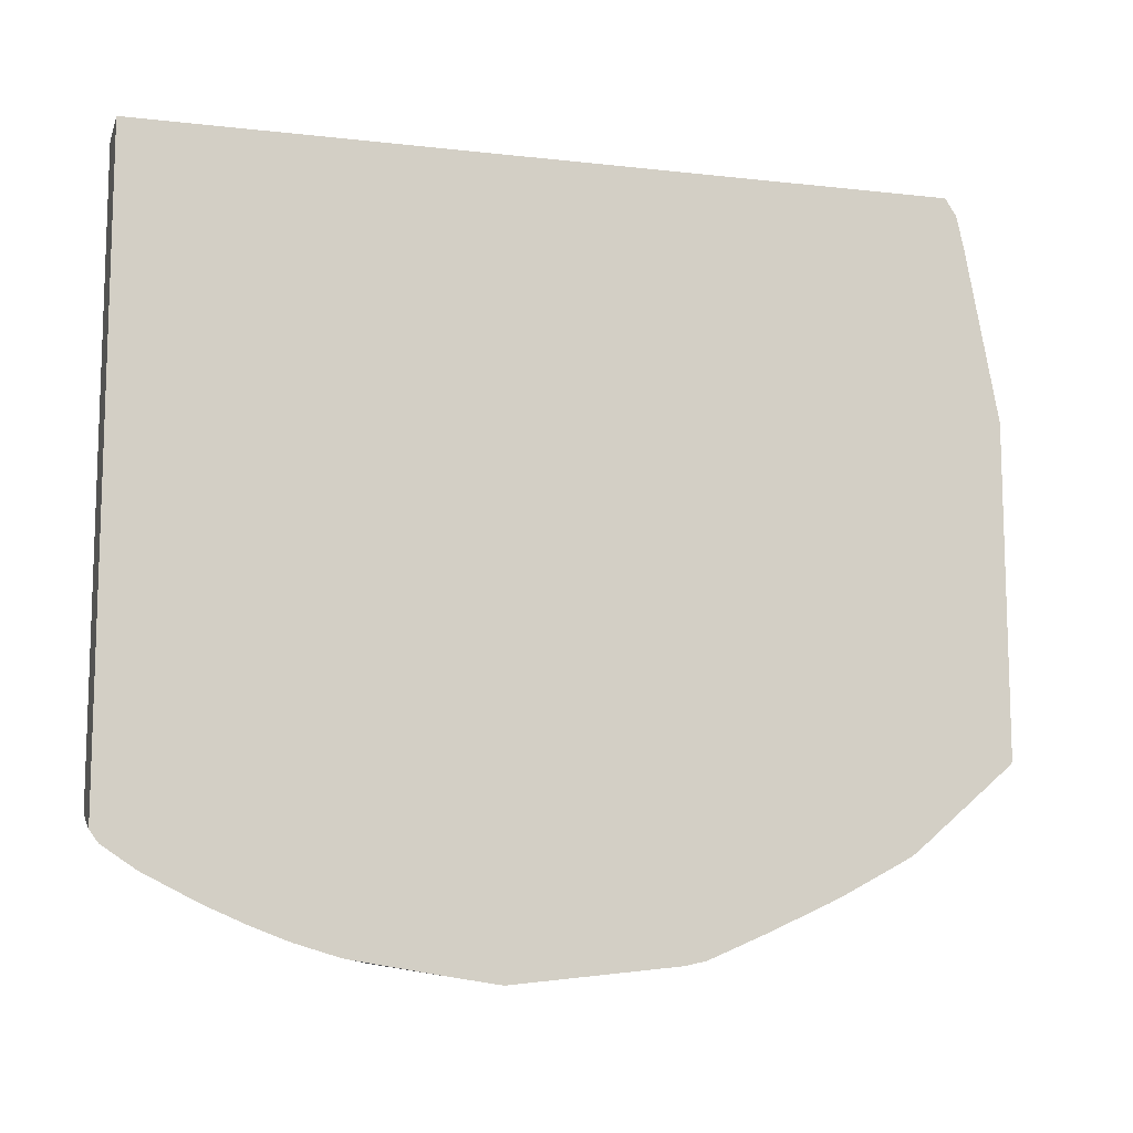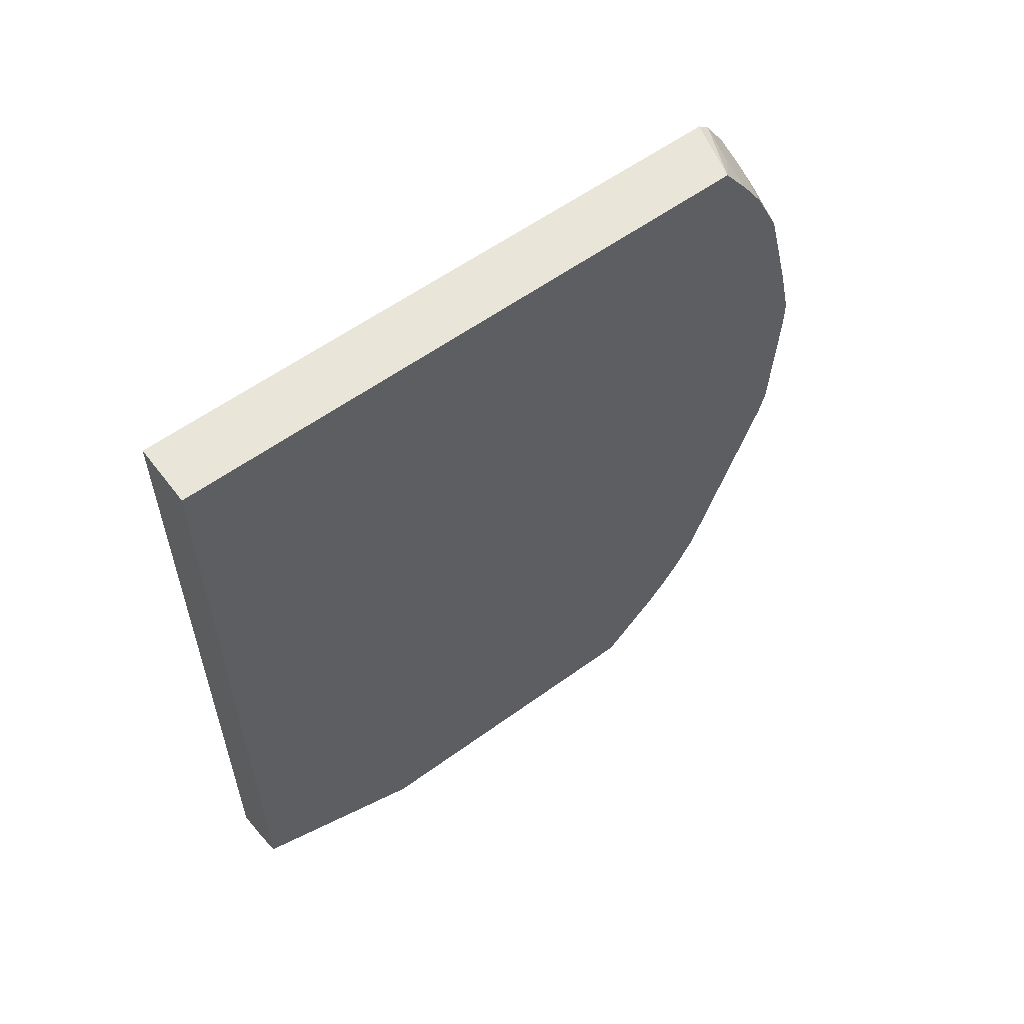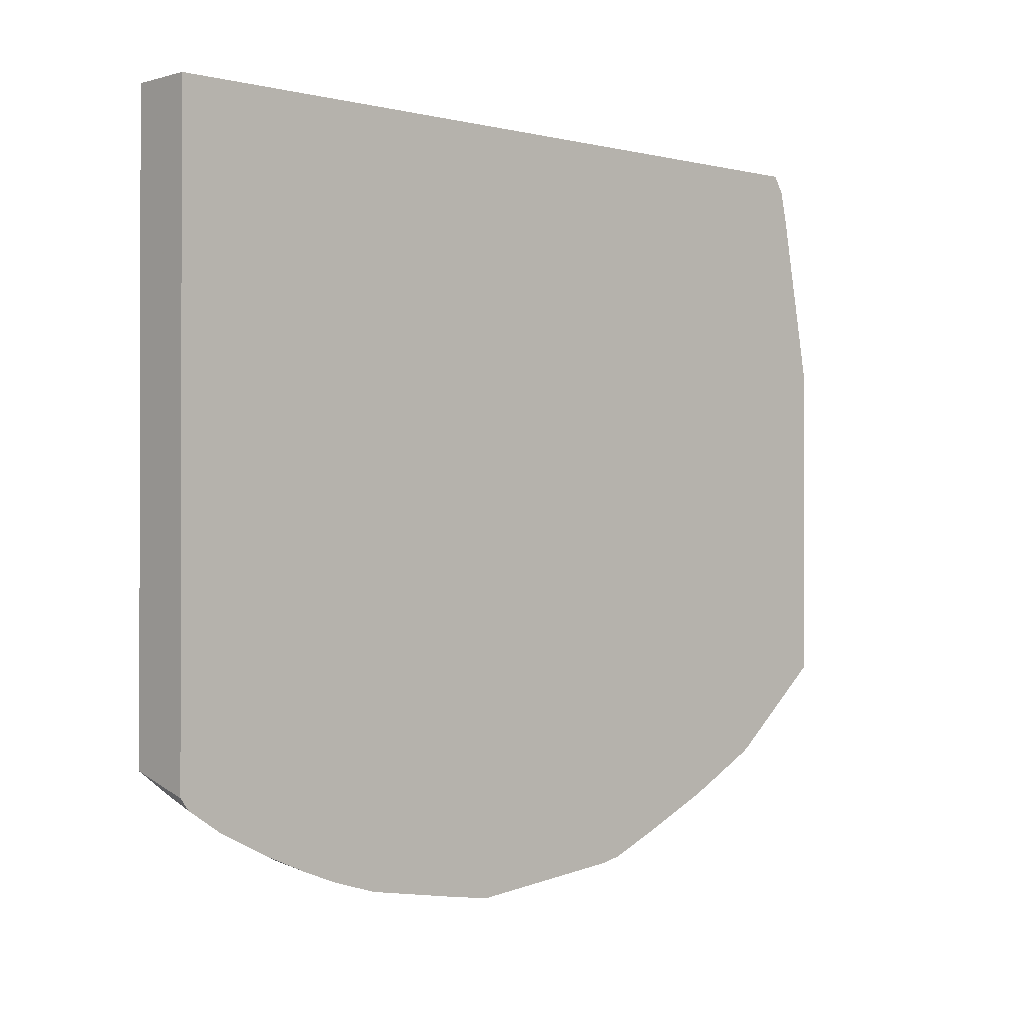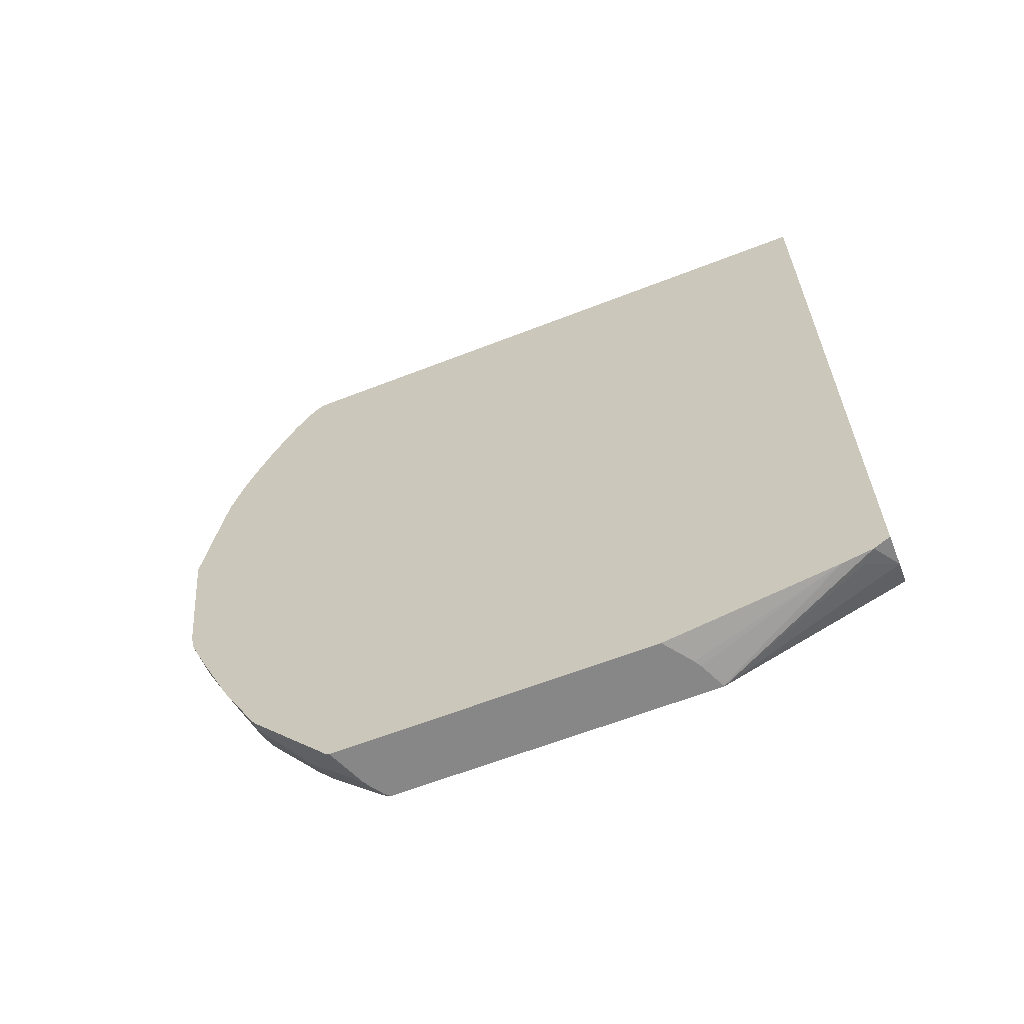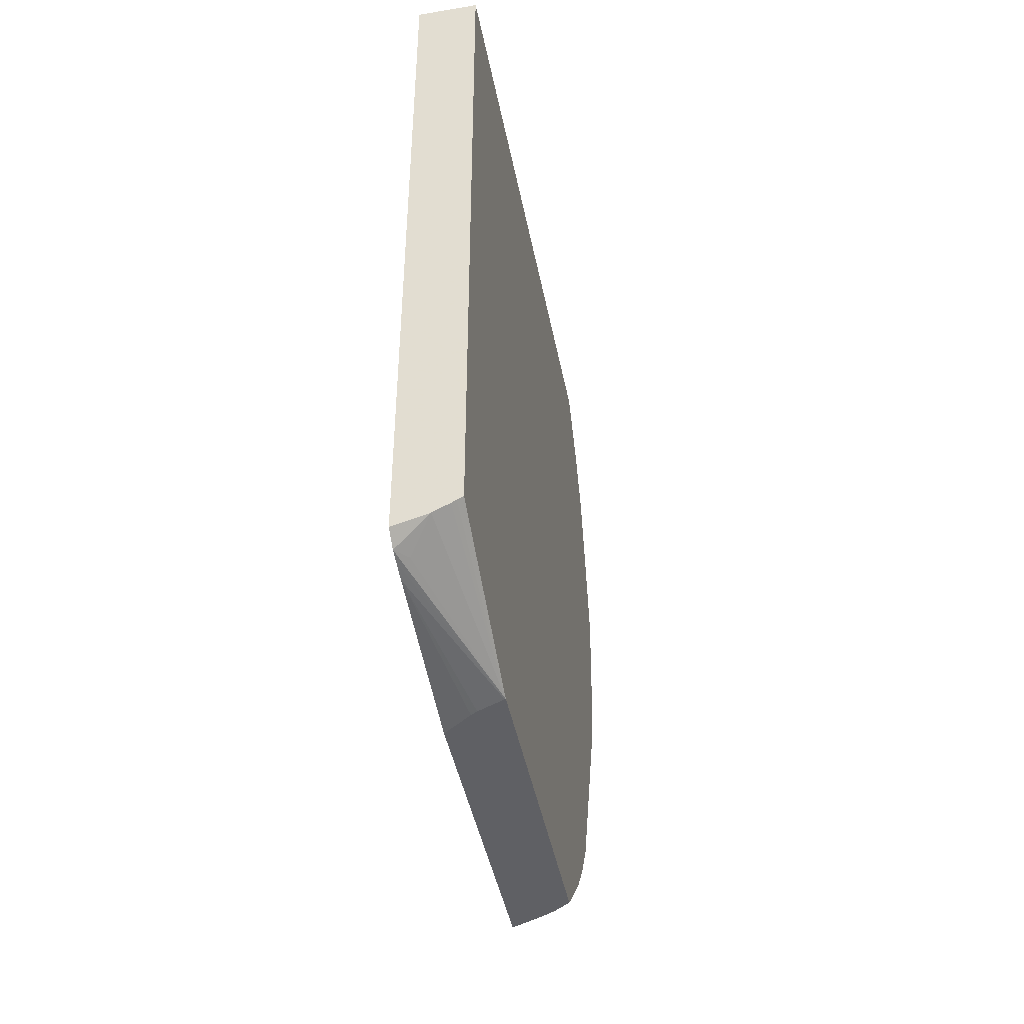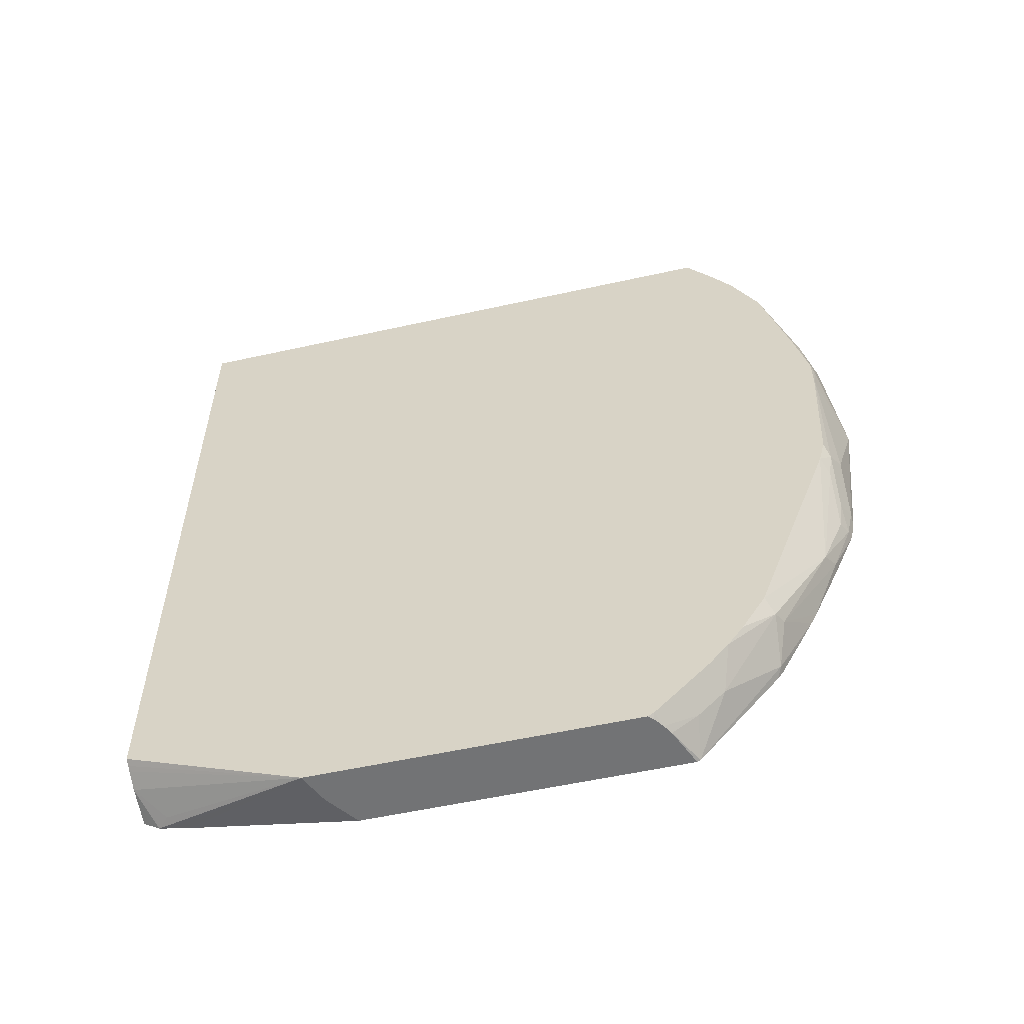
<metadata>
{"format":"obj","ext":"obj","renderer":"f3d","projection":"perspective","resolution":1024,"background":"white","views":[{"elev":-11.3,"azim":-105.4,"up":"+Z"},{"elev":57.9,"azim":53.0,"up":"+Y"},{"elev":-0.8,"azim":-133.0,"up":"+Z"},{"elev":-62.5,"azim":-68.4,"up":"+Y"},{"elev":-44.2,"azim":11.0,"up":"+Y"},{"elev":-55.8,"azim":103.1,"up":"+Y"}]}
</metadata>
<code>
v 0.2419 -0.6539 0.2158
v 0.2419 -0.6706 0.1892
v 0.2984 -0.638 0.2158
v 0.2419 0.587 0.2158
v 0.2419 -0.6749 0.1702
v 0.3407 -0.731 -0.0719
v 0.3423 -0.731 -0.07179
v 0.3424 -0.731 -0.07179
v 0.2608 -0.6706 0.1702
v 0.3249 -0.6247 0.2158
v 0.3424 0.587 0.2158
v 0.2419 0.587 -0.768
v 0.2419 -0.6814 0.1412
v 0.2981 -0.731 -0.09097
v 0.3424 -0.731 -0.5845
v 0.3424 -0.6154 0.2158
v 0.3326 -0.6207 0.2158
v 0.3424 0.587 -0.7391
v 0.2419 0.5733 -0.7863
v 0.2419 -0.731 -0.1307
v 0.2877 -0.731 -0.09721
v 0.336 -0.731 -0.5914
v 0.3424 -0.7247 -0.5944
v 0.3424 0.5276 -0.7832
v 0.3052 0.5607 -0.7736
v 0.2697 0.5677 -0.7807
v 0.2626 0.5181 -0.8162
v 0.2419 0.5222 -0.8203
v 0.2419 -0.731 -0.6381
v 0.3195 -0.731 -0.6032
v 0.3424 -0.7213 -0.5979
v 0.3194 0.5323 -0.7878
v 0.3424 0.4765 -0.8172
v 0.3123 0.4826 -0.8233
v 0.2768 0.4897 -0.8303
v 0.2419 0.4371 -0.8629
v 0.2419 -0.7284 -0.6432
v 0.3042 -0.731 -0.6123
v 0.2981 -0.6955 -0.6529
v 0.3424 -0.6802 -0.6393
v 0.3424 0.3914 -0.8598
v 0.2768 0.4045 -0.873
v 0.2419 0.3775 -0.8884
v 0.2419 -0.5785 -0.7728
v 0.2555 -0.5677 -0.7807
v 0.2981 -0.653 -0.6955
v 0.3424 -0.6376 -0.6819
v 0.3424 0.2226 -0.904
v 0.3194 0.2341 -0.9155
v 0.2981 0.3406 -0.8942
v 0.2419 0.327 -0.9077
v 0.2419 -0.5677 -0.7807
v 0.2419 -0.5092 -0.8125
v 0.2419 -0.4604 -0.8386
v 0.2981 -0.5163 -0.7984
v 0.3194 -0.5216 -0.7878
v 0.3424 -0.6019 -0.7124
v 0.3424 0.1294 -0.9253
v 0.2981 0.1703 -0.9369
v 0.2555 0.2128 -0.9369
v 0.2484 0.2483 -0.9297
v 0.2419 0.2496 -0.931
v 0.2419 0.3154 -0.9117
v 0.2419 -0.441 -0.8482
v 0.2555 -0.3406 -0.8942
v 0.2839 -0.3548 -0.88
v 0.3424 -0.5068 -0.7756
v 0.3424 -0.5669 -0.738
v 0.3424 0.07931 -0.9253
v 0.3336 0.1206 -0.9297
v 0.2419 0.02899 -0.965
v 0.2419 0.2128 -0.9369
v 0.2419 0.1025 -0.9542
v 0.2419 -0.3406 -0.8942
v 0.2419 -0.2591 -0.9296
v 0.2555 -0.2608 -0.9261
v 0.2768 -0.2661 -0.9155
v 0.3194 -0.1809 -0.9155
v 0.3424 -0.1654 -0.904
v 0.3407 0.07982 -0.9261
v 0.3424 -0.126 -0.9147
v 0.3265 -0.1419 -0.9227
v 0.2981 -0.1276 -0.9369
v 0.2419 -0.2265 -0.9369
v 0.2555 -0.2129 -0.9369
v 0.2839 -0.2271 -0.9227
f 45 52 53
f 44 52 45
f 42 51 43
f 41 50 42
f 45 53 54
f 41 49 50
f 42 50 51
f 45 54 55
f 49 59 50
f 45 56 46
f 46 56 57
f 46 57 47
f 48 58 49
f 49 58 59
f 50 59 60
f 50 60 61
f 82 85 83
f 45 55 56
f 41 48 49
f 28 35 42
f 39 46 47
f 26 33 27
f 27 33 34
f 27 34 35
f 27 35 28
f 50 61 62
f 28 42 36
f 29 37 38
f 30 38 39
f 39 47 40
f 30 39 31
f 33 41 42
f 33 42 34
f 34 42 35
f 36 42 43
f 37 39 38
f 37 44 45
f 37 45 46
f 37 46 39
f 31 39 40
f 50 62 63
f 64 74 65
f 54 64 55
f 69 81 82
f 69 82 83
f 69 83 80
f 70 80 71
f 71 80 83
f 71 83 85
f 71 85 84
f 75 84 85
f 75 85 76
f 76 85 86
f 76 86 77
f 77 86 82
f 77 82 78
f 78 82 79
f 79 82 81
f 82 86 85
f 26 32 33
f 69 80 70
f 66 79 67
f 66 78 79
f 66 77 78
f 55 64 65
f 55 65 66
f 55 66 56
f 56 66 67
f 56 67 68
f 56 68 57
f 58 69 70
f 58 70 59
f 50 63 51
f 59 70 71
f 60 72 62
f 60 62 61
f 60 71 73
f 60 73 72
f 65 74 75
f 65 75 76
f 65 76 66
f 66 76 77
f 59 71 60
f 25 32 26
f 8 81 69
f 24 32 25
f 1 64 54
f 1 54 53
f 1 53 52
f 1 52 44
f 1 44 37
f 1 37 29
f 1 29 20
f 1 20 13
f 1 13 5
f 1 5 2
f 2 5 6
f 2 6 7
f 2 7 8
f 2 8 9
f 2 9 3
f 3 9 8
f 3 8 10
f 1 74 64
f 4 11 18
f 1 75 74
f 1 73 71
f 24 33 32
f 1 2 3
f 1 3 10
f 1 10 17
f 1 17 16
f 1 16 11
f 1 11 4
f 1 4 12
f 1 12 19
f 1 19 28
f 1 28 36
f 1 36 43
f 1 43 51
f 1 51 63
f 1 63 62
f 1 62 72
f 1 72 73
f 1 71 84
f 4 18 12
f 1 84 75
f 6 13 14
f 8 33 24
f 8 24 18
f 8 18 11
f 8 11 16
f 8 16 17
f 8 17 10
f 13 20 21
f 13 21 14
f 15 22 23
f 18 24 25
f 18 25 26
f 18 26 19
f 19 26 27
f 19 27 28
f 22 30 23
f 5 13 6
f 23 30 31
f 8 41 33
f 8 48 41
f 12 18 19
f 6 22 15
f 6 21 20
f 8 58 48
f 6 20 29
f 6 29 38
f 6 38 30
f 6 30 22
f 6 15 8
f 6 8 7
f 8 23 31
f 8 15 23
f 8 31 40
f 8 40 47
f 8 47 57
f 8 57 68
f 8 68 67
f 8 67 79
f 8 79 81
f 8 69 58
f 6 14 21

</code>
